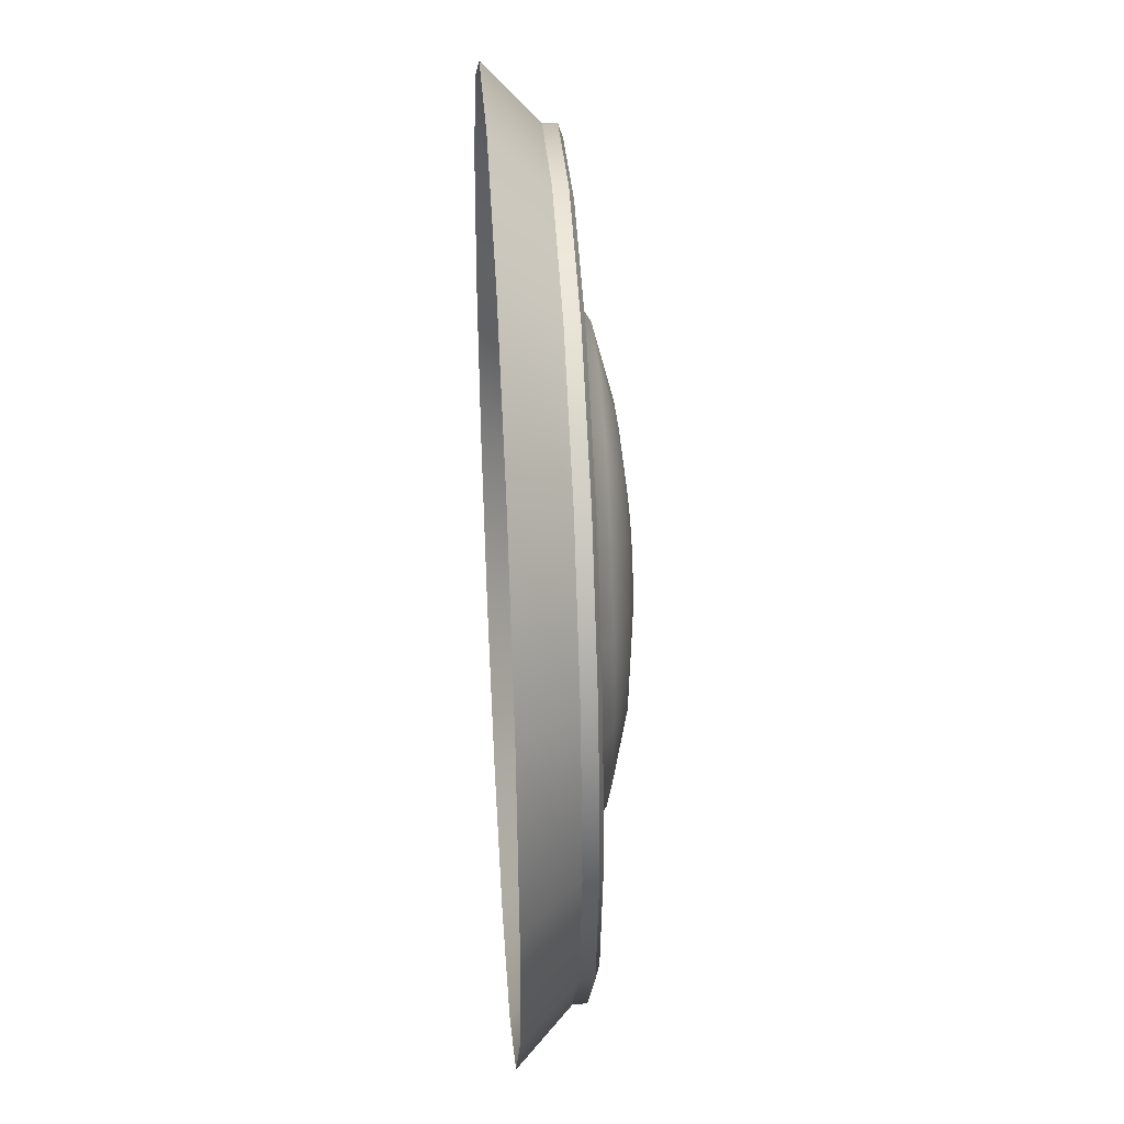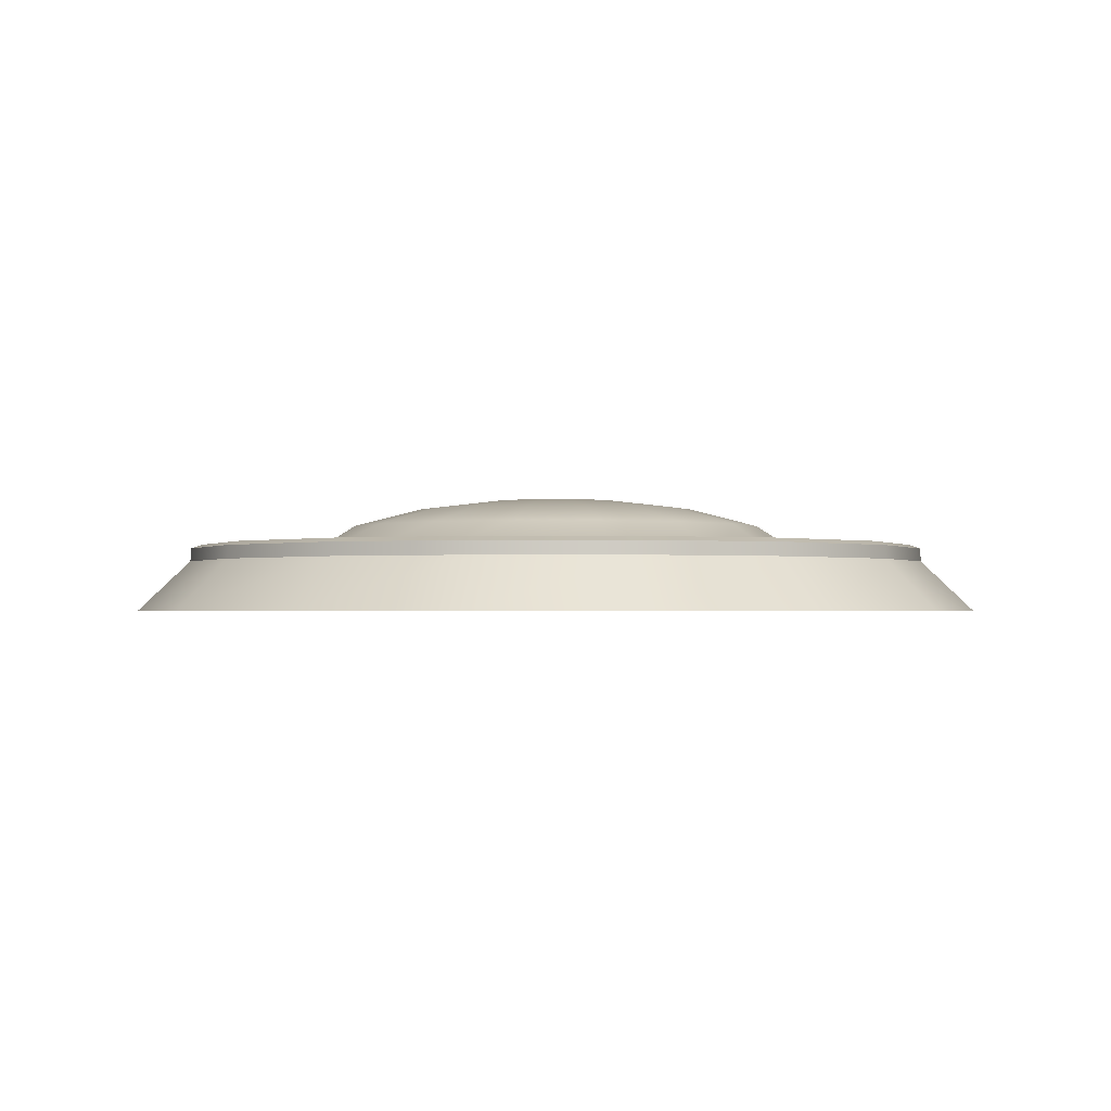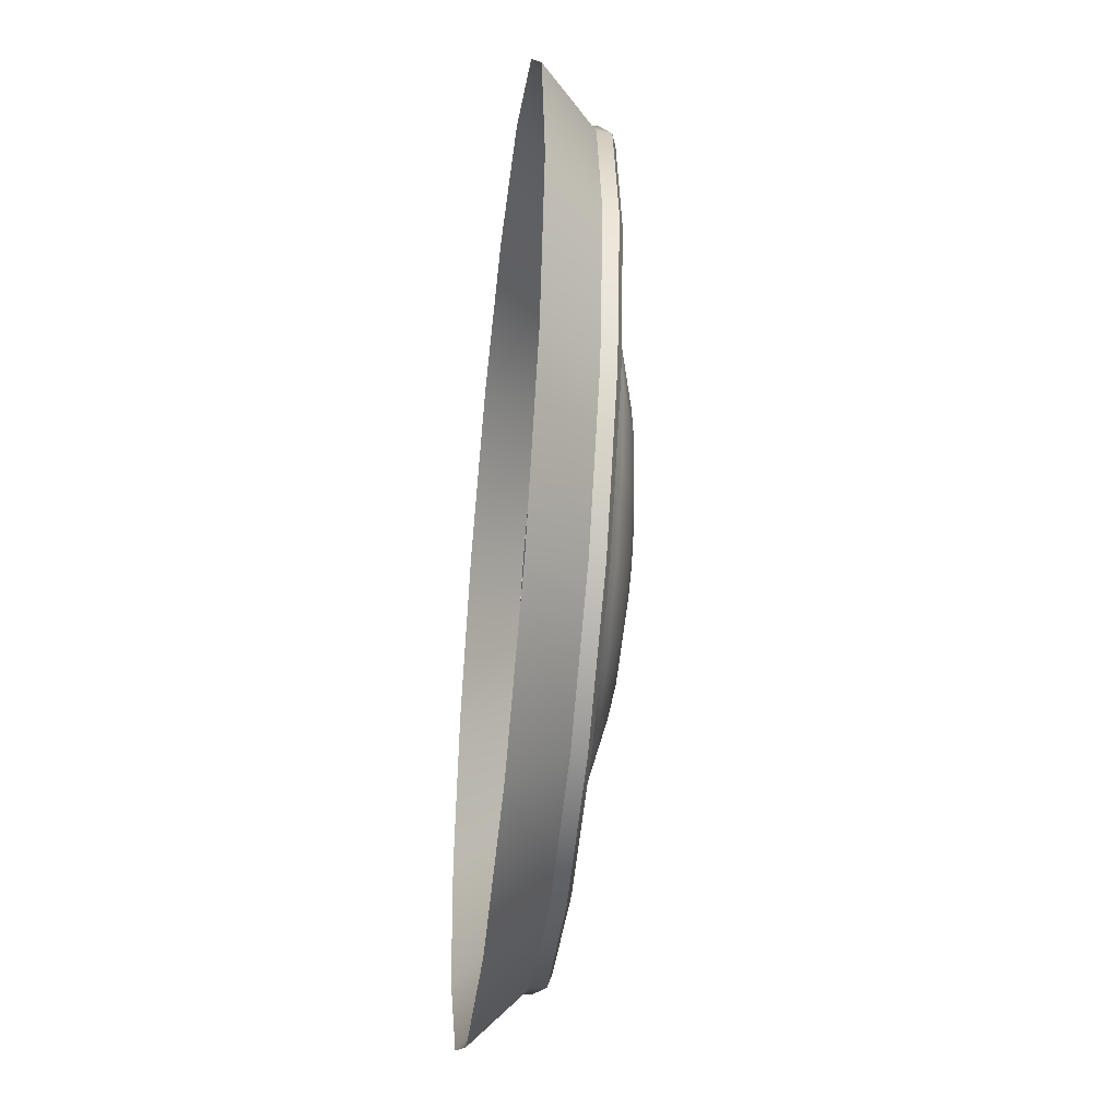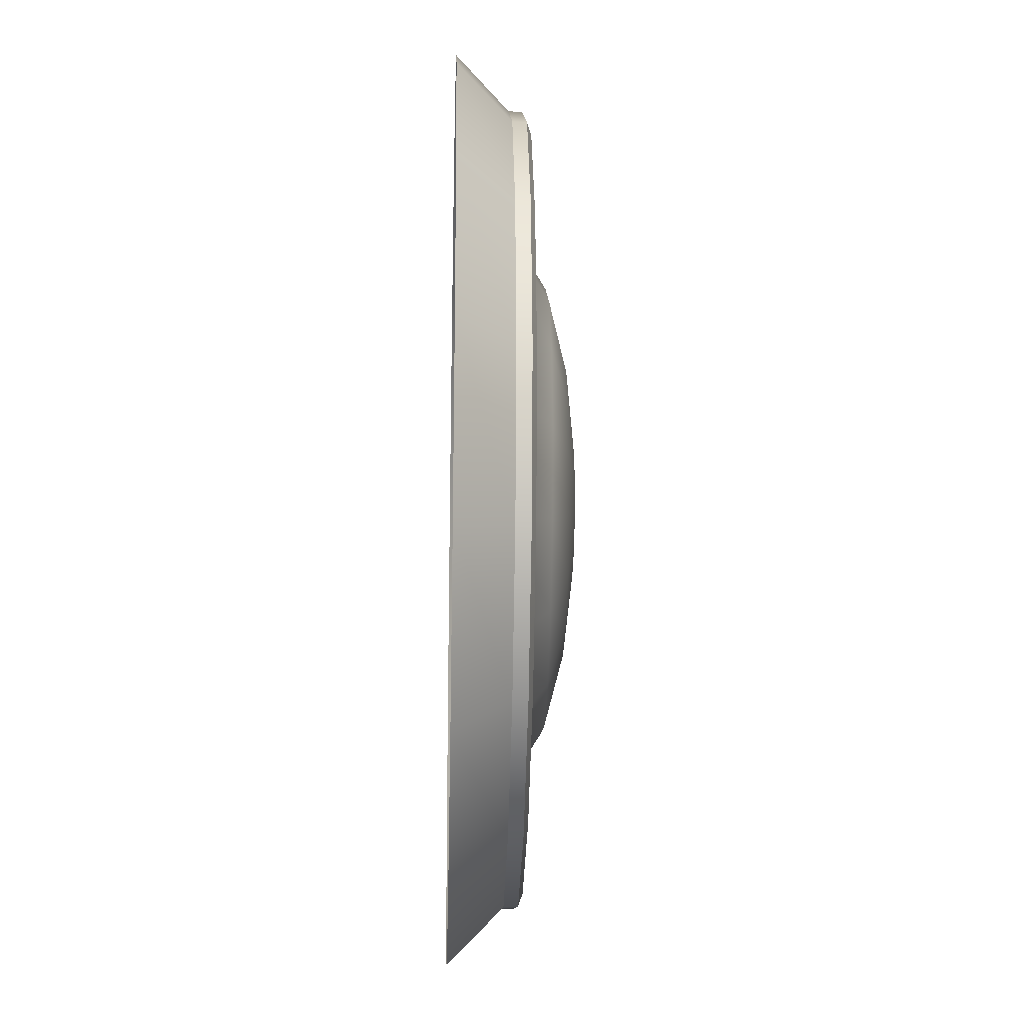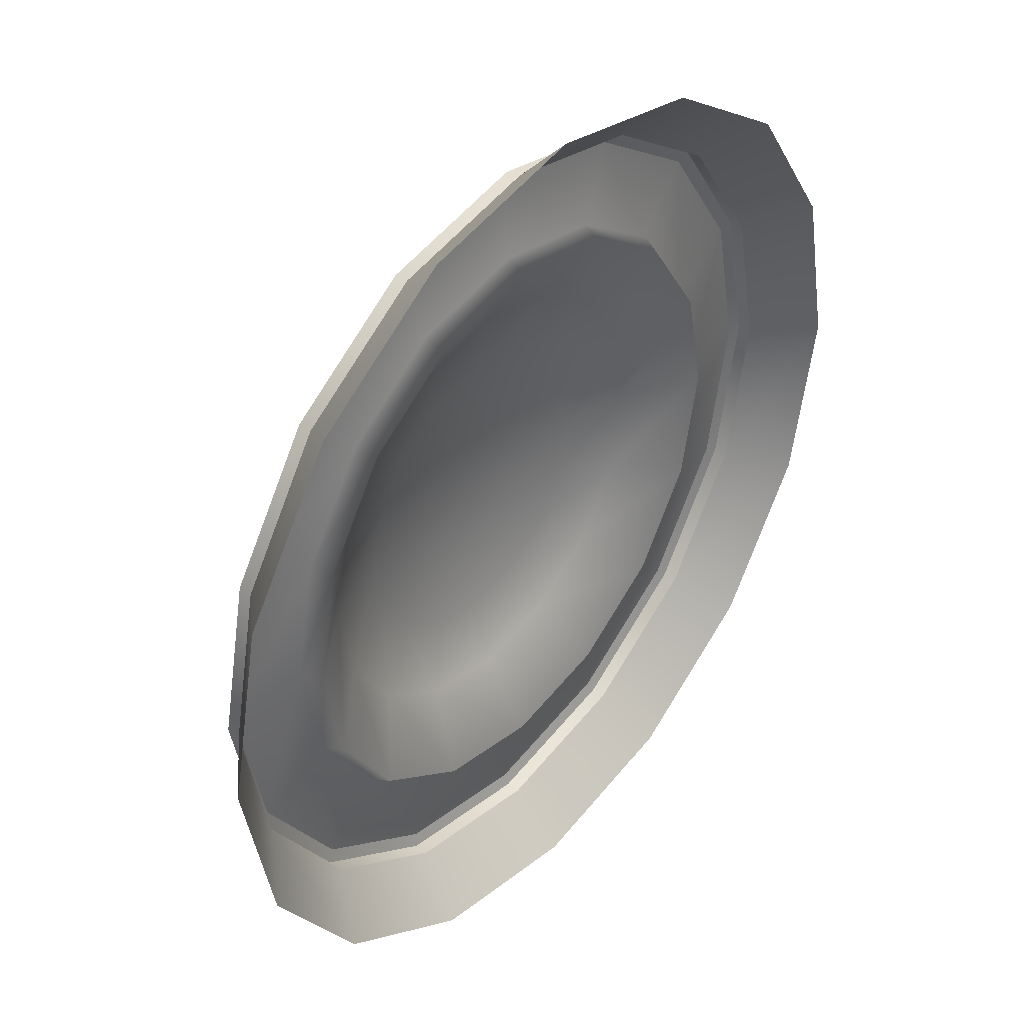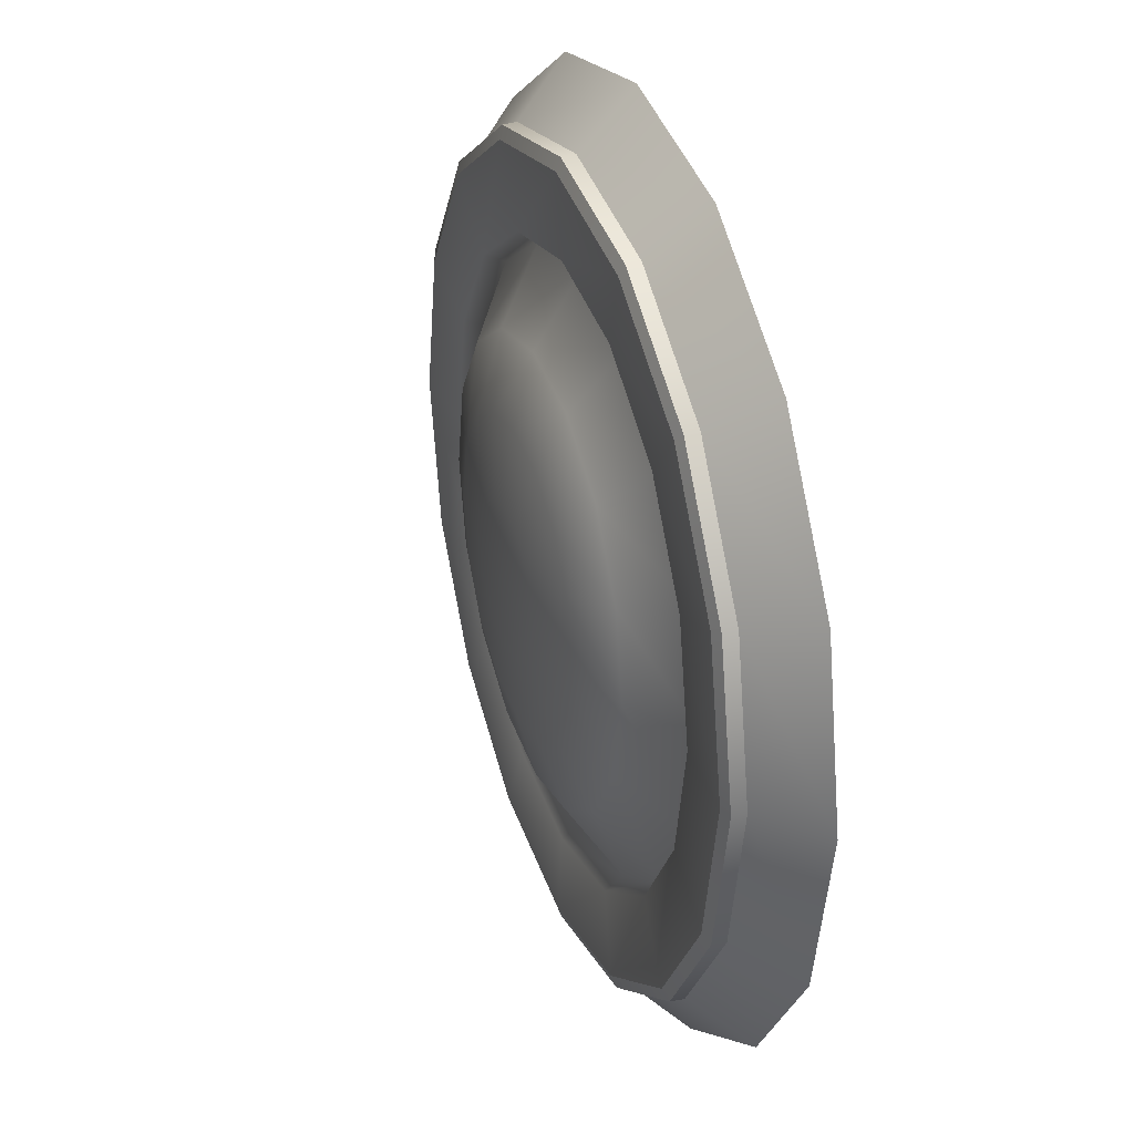
<metadata>
{"format":"obj","ext":"obj","renderer":"f3d","projection":"perspective","resolution":1024,"background":"white","views":[{"elev":39.7,"azim":86.5,"up":"+Z"},{"elev":-1.3,"azim":-169.1,"up":"+Y"},{"elev":-45.1,"azim":83.8,"up":"+Z"},{"elev":-21.1,"azim":88.3,"up":"+Z"},{"elev":40.5,"azim":-50.6,"up":"+Z"},{"elev":31.4,"azim":-109.7,"up":"+Z"}]}
</metadata>
<code>
g default
v 2.45 1.694 -1.081
v 1.881 1.694 -1.932
v 1.03 1.694 -2.501
v 0.02564 1.694 -2.701
v -0.9786 1.694 -2.501
v -1.83 1.694 -1.932
v -2.399 1.694 -1.081
v -2.599 1.694 -0.07692
v -2.399 1.694 0.9273
v -1.83 1.694 1.779
v -0.9786 1.694 2.347
v 0.02564 1.694 2.547
v 1.03 1.694 2.347
v 1.881 1.694 1.779
v 2.45 1.694 0.9273
v 2.65 1.694 -0.07692
v 0.6051 2.161 -0.3169
v 0.4691 2.161 -0.5204
v 0.2656 2.161 -0.6563
v 0.02564 2.161 -0.7041
v -0.2144 2.161 -0.6563
v -0.4178 2.161 -0.5204
v -0.5538 2.161 -0.3169
v -0.6015 2.161 -0.07692
v -0.5538 2.161 0.1631
v -0.4178 2.161 0.3665
v -0.2144 2.161 0.5025
v 0.02564 2.161 0.5502
v 0.2656 2.161 0.5025
v 0.4691 2.161 0.3665
v 0.6051 2.161 0.1631
v 0.6528 2.161 -0.07692
v 0.02564 2.177 -0.07692
v 3.643 1.128 -1.575
v 2.795 1.128 -2.846
v 2.459 1.582 -2.511
v 3.205 1.582 -1.394
v 1.524 1.128 -3.695
v 1.343 1.582 -3.257
v 0.02564 1.128 -3.993
v 0.02564 1.582 -3.519
v -1.473 1.128 -3.695
v -1.291 1.582 -3.257
v -2.743 1.128 -2.846
v -2.408 1.582 -2.511
v -3.592 1.128 -1.575
v -3.154 1.582 -1.394
v -3.89 1.128 -0.07692
v -3.416 1.582 -0.07692
v -3.592 1.128 1.422
v -3.154 1.582 1.24
v -2.743 1.128 2.692
v -2.408 1.582 2.357
v -1.473 1.128 3.541
v -1.291 1.582 3.103
v 0.02564 1.128 3.839
v 0.02564 1.582 3.365
v 1.524 1.128 3.541
v 1.343 1.582 3.103
v 2.795 1.128 2.692
v 2.459 1.582 2.357
v 3.643 1.128 1.422
v 3.205 1.582 1.24
v 3.941 1.128 -0.07692
v 3.467 1.582 -0.07692
v 0.02564 1.702 3.358
v 0.02564 1.738 3.251
v -1.289 1.702 3.097
v -1.248 1.738 2.998
v -2.403 1.702 2.352
v -2.328 1.738 2.276
v -3.148 1.702 1.238
v -3.049 1.738 1.197
v -3.409 1.702 -0.07692
v -3.302 1.738 -0.07692
v -3.148 1.702 -1.391
v -3.049 1.738 -1.35
v -2.403 1.702 -2.506
v -2.328 1.738 -2.43
v -1.289 1.702 -3.25
v -1.248 1.738 -3.152
v 0.02564 1.702 -3.512
v 0.02564 1.738 -3.405
v 1.34 1.702 -3.25
v 1.299 1.738 -3.152
v 2.455 1.702 -2.506
v 2.379 1.738 -2.43
v 3.199 1.702 -1.391
v 3.1 1.738 -1.35
v 3.461 1.702 -0.07692
v 3.354 1.738 -0.07692
v 3.199 1.702 1.238
v 3.1 1.738 1.197
v 2.455 1.702 2.352
v 2.379 1.738 2.276
v 1.34 1.702 3.097
v 1.299 1.738 2.998
v 0.9396 2.082 -0.9908
v 1.22 2.082 -0.5715
v 1.318 2.082 -0.07692
v 1.22 2.082 0.4177
v 0.9396 2.082 0.837
v 0.5202 2.082 1.117
v 0.02564 2.082 1.216
v -0.469 2.082 1.117
v -0.8883 2.082 0.837
v -1.168 2.082 0.4177
v -1.267 2.082 -0.07692
v -1.168 2.082 -0.5715
v -0.8883 2.082 -0.9908
v -0.469 2.082 -1.271
v 0.02564 2.082 -1.369
v 0.5202 2.082 -1.271
v 1.382 1.92 -1.433
v 1.798 1.92 -0.8111
v 1.944 1.92 -0.07692
v 1.798 1.92 0.6572
v 1.382 1.92 1.28
v 0.7598 1.92 1.695
v 0.02564 1.92 1.841
v -0.7085 1.92 1.695
v -1.331 1.92 1.28
v -1.747 1.92 0.6572
v -1.893 1.92 -0.07692
v -1.747 1.92 -0.8111
v -1.331 1.92 -1.433
v -0.7085 1.92 -1.849
v 0.02564 1.92 -1.995
v 0.7598 1.92 -1.849
v 1.824 1.527 -1.875
v 2.375 1.527 -1.05
v 2.569 1.527 -0.07692
v 2.375 1.527 0.8963
v 1.824 1.527 1.721
v 0.9989 1.527 2.273
v 0.02564 1.527 2.466
v -0.9476 1.527 2.273
v -1.773 1.527 1.721
v -2.324 1.527 0.8963
v -2.517 1.527 -0.07692
v -2.324 1.527 -1.05
v -1.773 1.527 -1.875
v -0.9476 1.527 -2.426
v 0.02564 1.527 -2.62
v 0.9989 1.527 -2.426
g polySurface5 polySurface3
f 34 35 36 37
f 35 38 39 36
f 38 40 41 39
f 40 42 43 41
f 42 44 45 43
f 44 46 47 45
f 46 48 49 47
f 48 50 51 49
f 50 52 53 51
f 52 54 55 53
f 54 56 57 55
f 56 58 59 57
f 58 60 61 59
f 60 62 63 61
f 62 64 65 63
f 64 34 37 65
f 1 2 130 131
f 2 3 145 130
f 3 4 144 145
f 4 5 143 144
f 5 6 142 143
f 6 7 141 142
f 7 8 140 141
f 8 9 139 140
f 9 10 138 139
f 10 11 137 138
f 11 12 136 137
f 12 13 135 136
f 13 14 134 135
f 14 15 133 134
f 15 16 132 133
f 16 1 131 132
f 17 18 33
f 18 19 33
f 19 20 33
f 20 21 33
f 21 22 33
f 22 23 33
f 23 24 33
f 24 25 33
f 25 26 33
f 26 27 33
f 27 28 33
f 28 29 33
f 29 30 33
f 30 31 33
f 31 32 33
f 32 17 33
f 69 67 12 11
f 71 69 11 10
f 73 71 10 9
f 75 73 9 8
f 77 75 8 7
f 79 77 7 6
f 81 79 6 5
f 83 81 5 4
f 85 83 4 3
f 87 85 3 2
f 89 87 2 1
f 91 89 1 16
f 93 91 16 15
f 95 93 15 14
f 97 95 14 13
f 67 97 13 12
f 86 88 37 36
f 84 86 36 39
f 82 84 39 41
f 80 82 41 43
f 78 80 43 45
f 76 78 45 47
f 74 76 47 49
f 72 74 49 51
f 70 72 51 53
f 68 70 53 55
f 66 68 55 57
f 96 66 57 59
f 94 96 59 61
f 92 94 61 63
f 90 92 63 65
f 88 90 65 37
f 67 66 96 97
f 66 67 69 68
f 68 69 71 70
f 70 71 73 72
f 72 73 75 74
f 74 75 77 76
f 76 77 79 78
f 78 79 81 80
f 80 81 83 82
f 82 83 85 84
f 84 85 87 86
f 86 87 89 88
f 88 89 91 90
f 90 91 93 92
f 92 93 95 94
f 94 95 97 96
f 99 98 18 17
f 100 99 17 32
f 101 100 32 31
f 102 101 31 30
f 103 102 30 29
f 104 103 29 28
f 105 104 28 27
f 106 105 27 26
f 107 106 26 25
f 108 107 25 24
f 109 108 24 23
f 110 109 23 22
f 111 110 22 21
f 112 111 21 20
f 113 112 20 19
f 98 113 19 18
f 115 114 98 99
f 116 115 99 100
f 117 116 100 101
f 118 117 101 102
f 119 118 102 103
f 120 119 103 104
f 121 120 104 105
f 122 121 105 106
f 123 122 106 107
f 124 123 107 108
f 125 124 108 109
f 126 125 109 110
f 127 126 110 111
f 128 127 111 112
f 129 128 112 113
f 114 129 113 98
f 131 130 114 115
f 132 131 115 116
f 133 132 116 117
f 134 133 117 118
f 135 134 118 119
f 136 135 119 120
f 137 136 120 121
f 138 137 121 122
f 139 138 122 123
f 140 139 123 124
f 141 140 124 125
f 142 141 125 126
f 143 142 126 127
f 144 143 127 128
f 145 144 128 129
f 130 145 129 114

</code>
